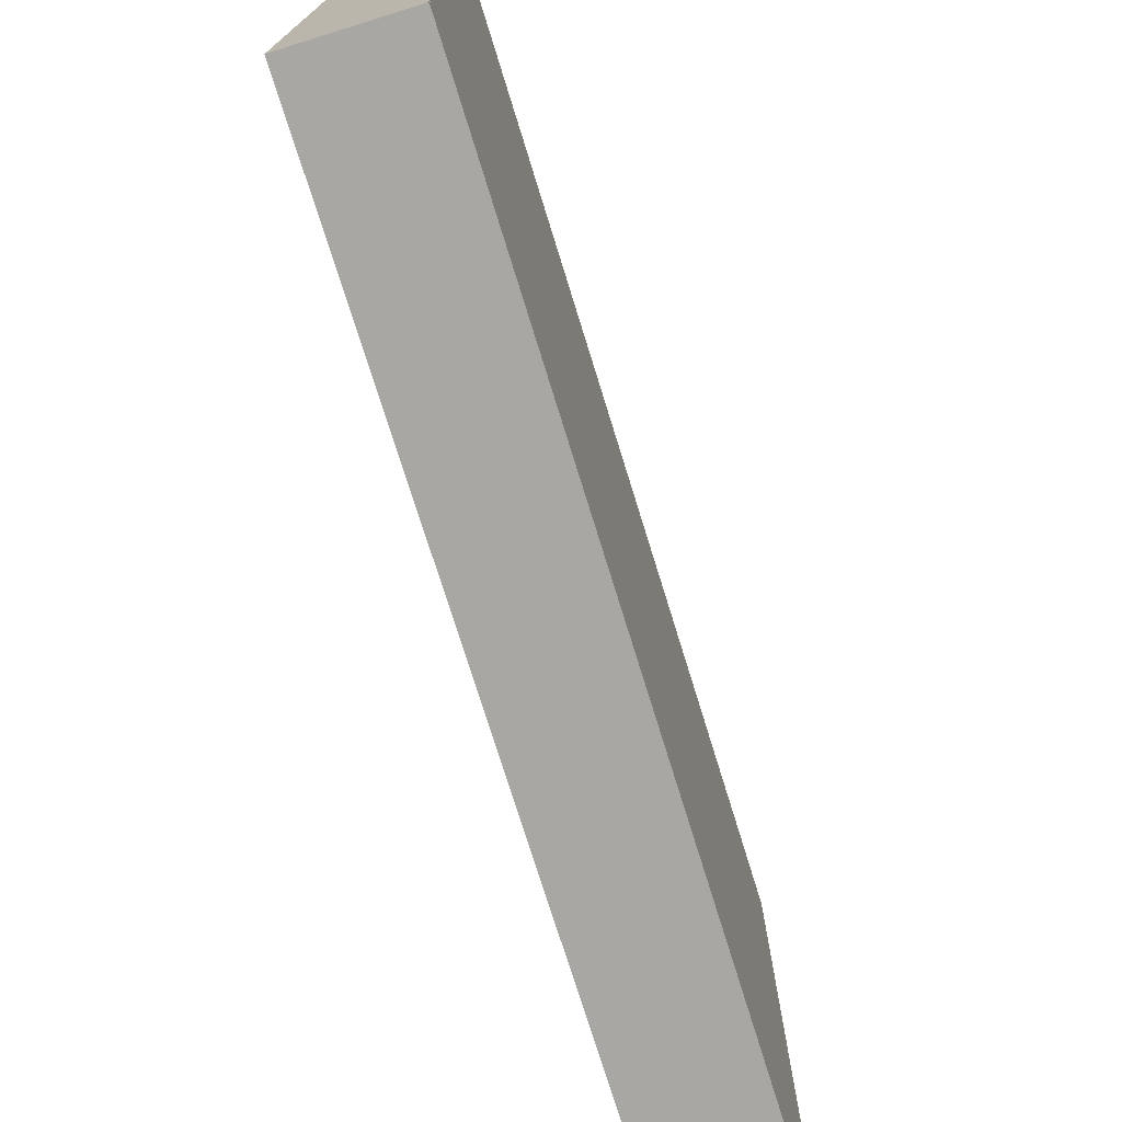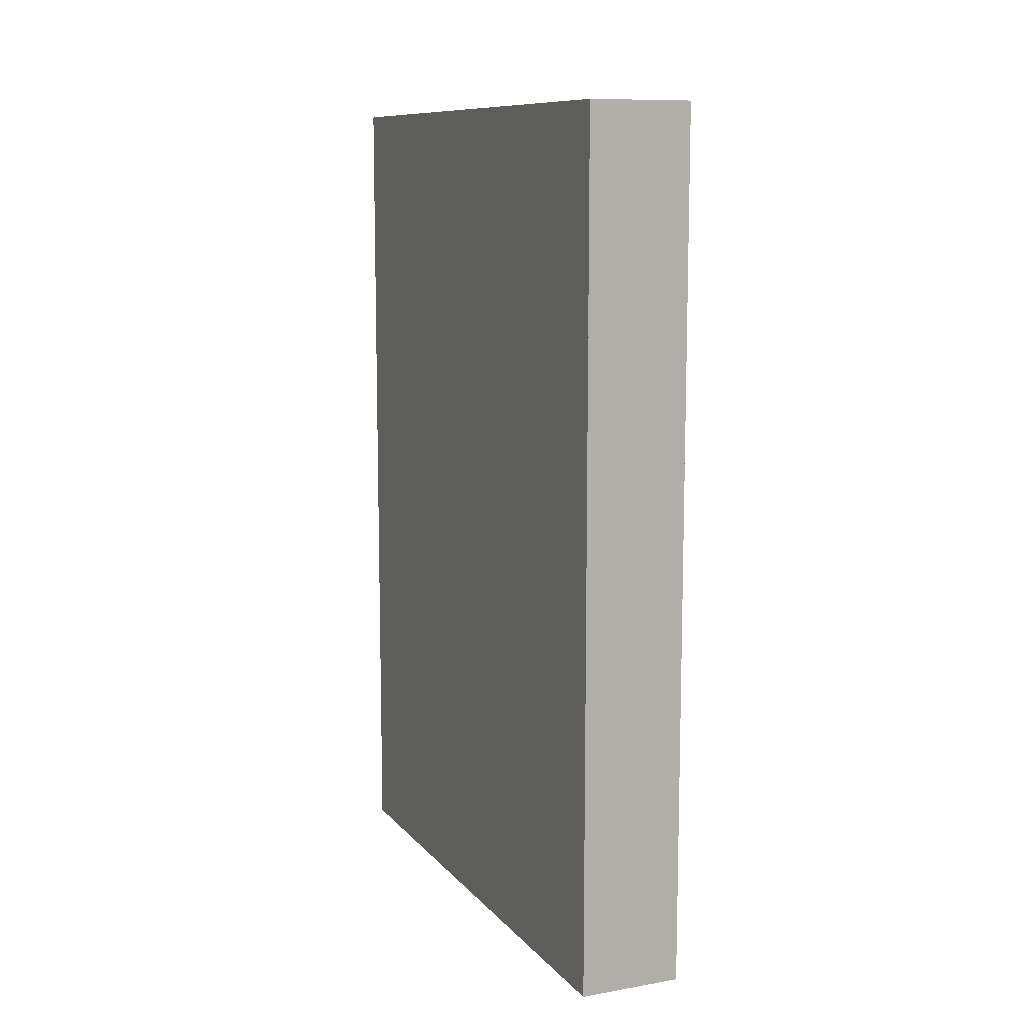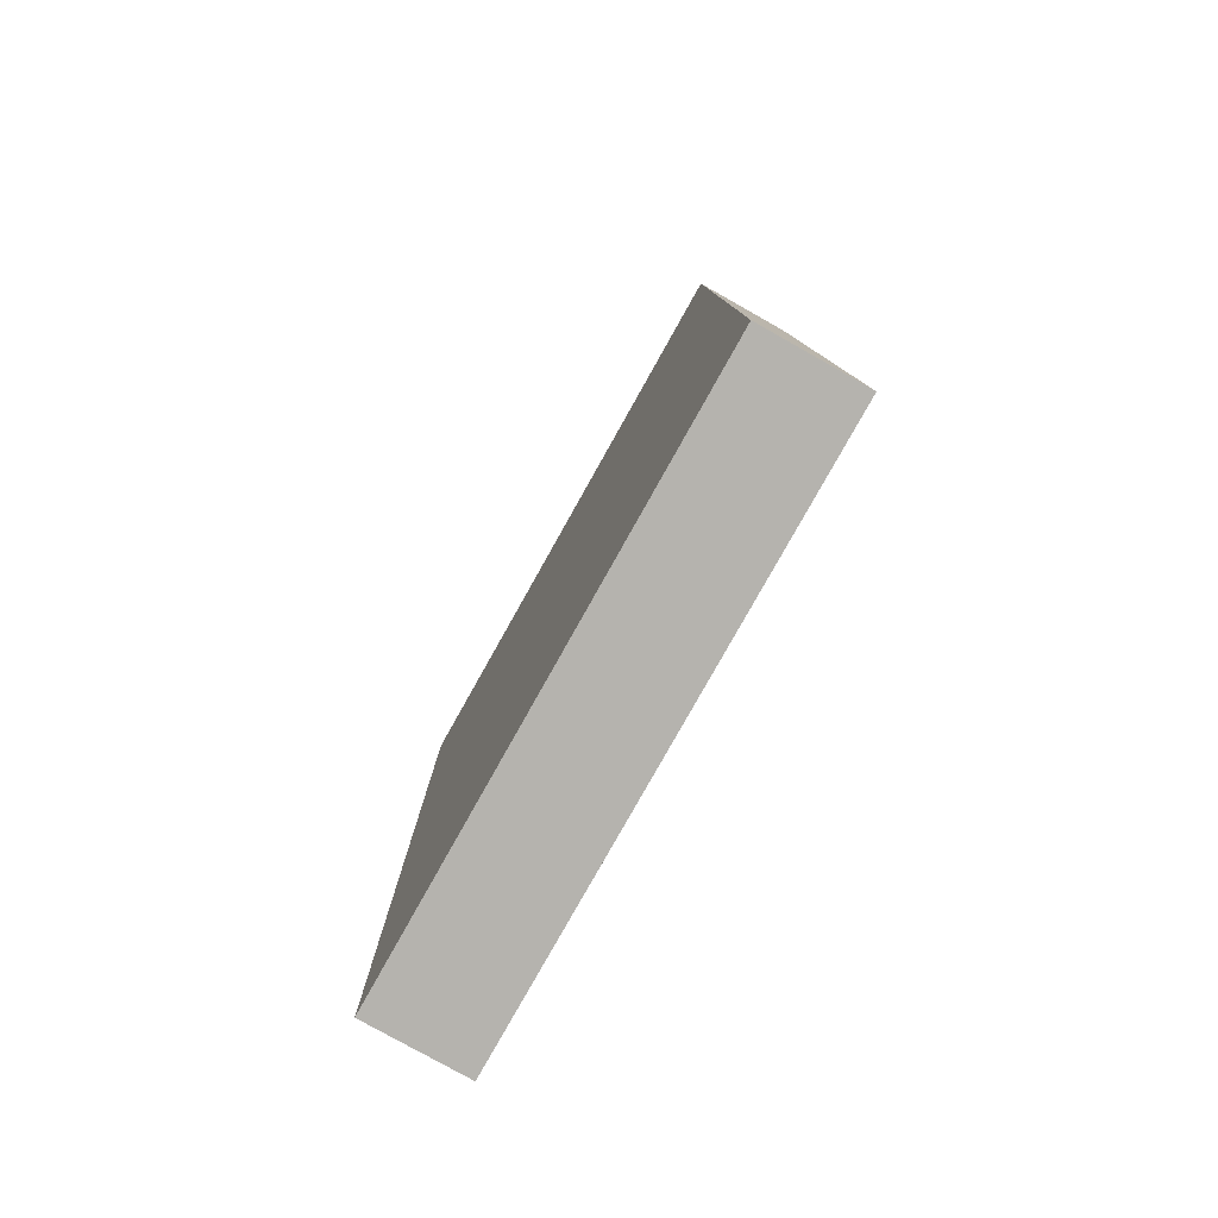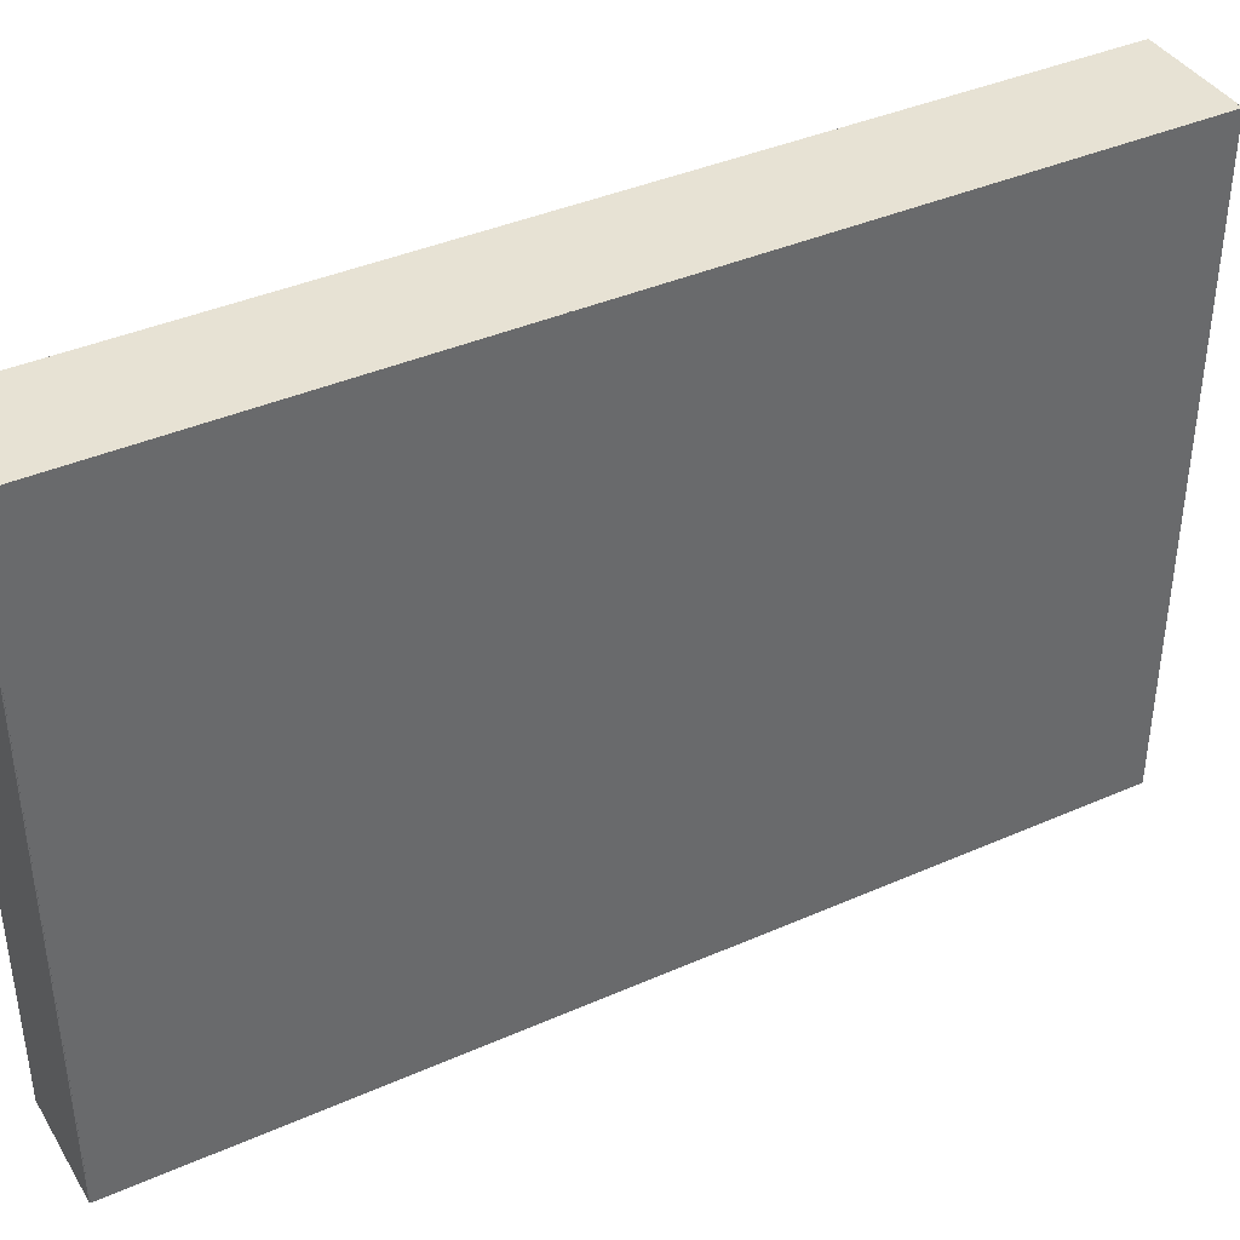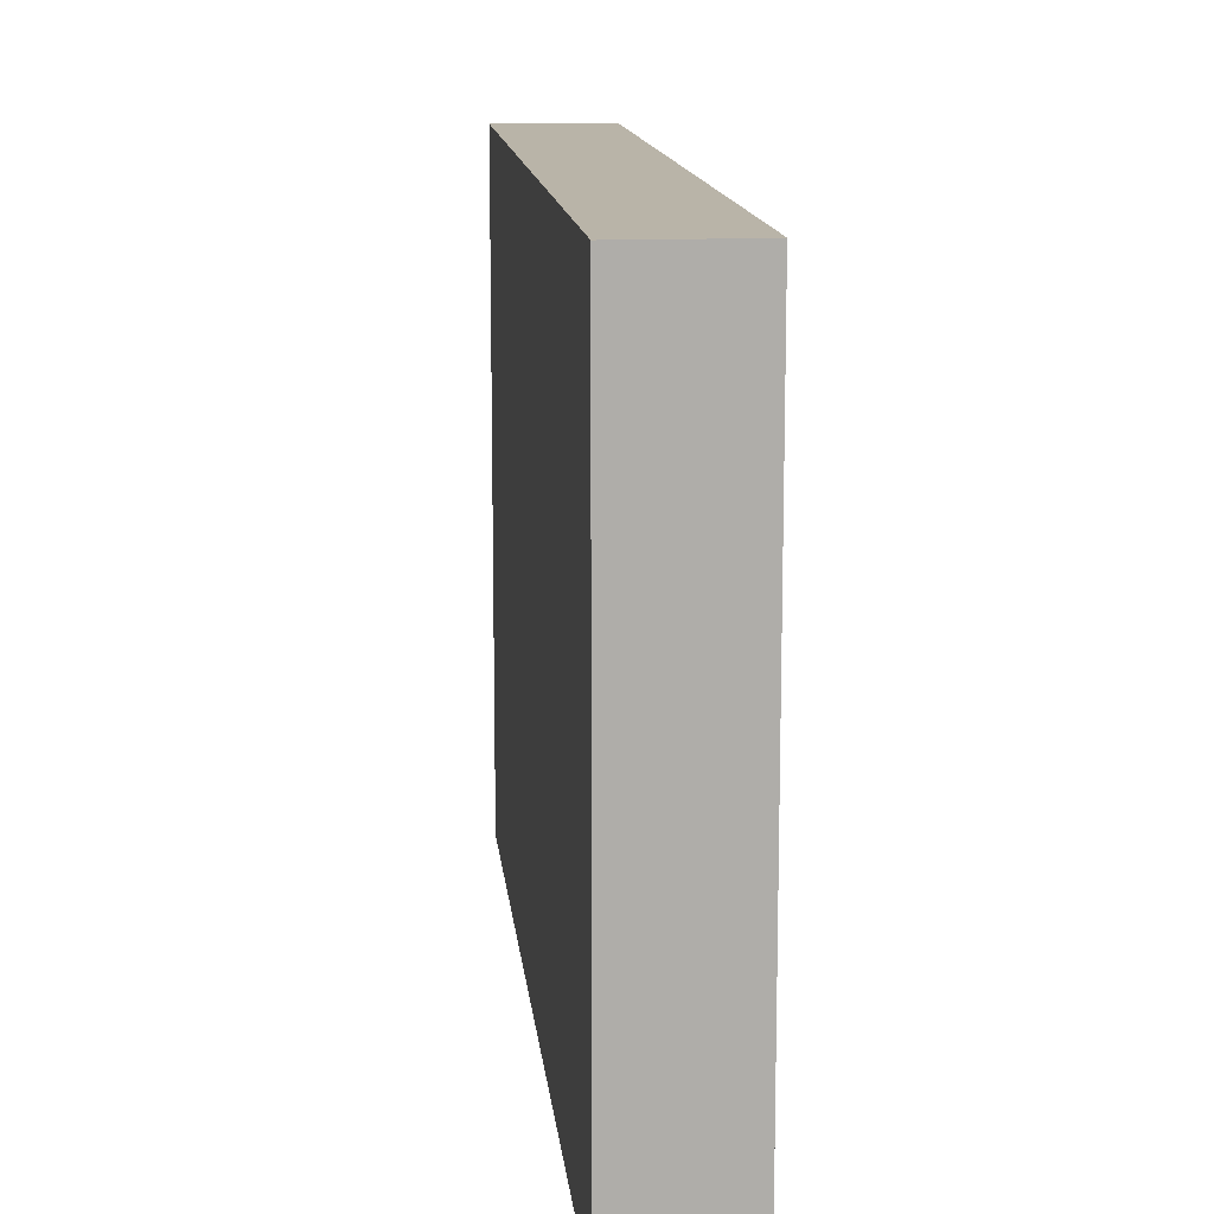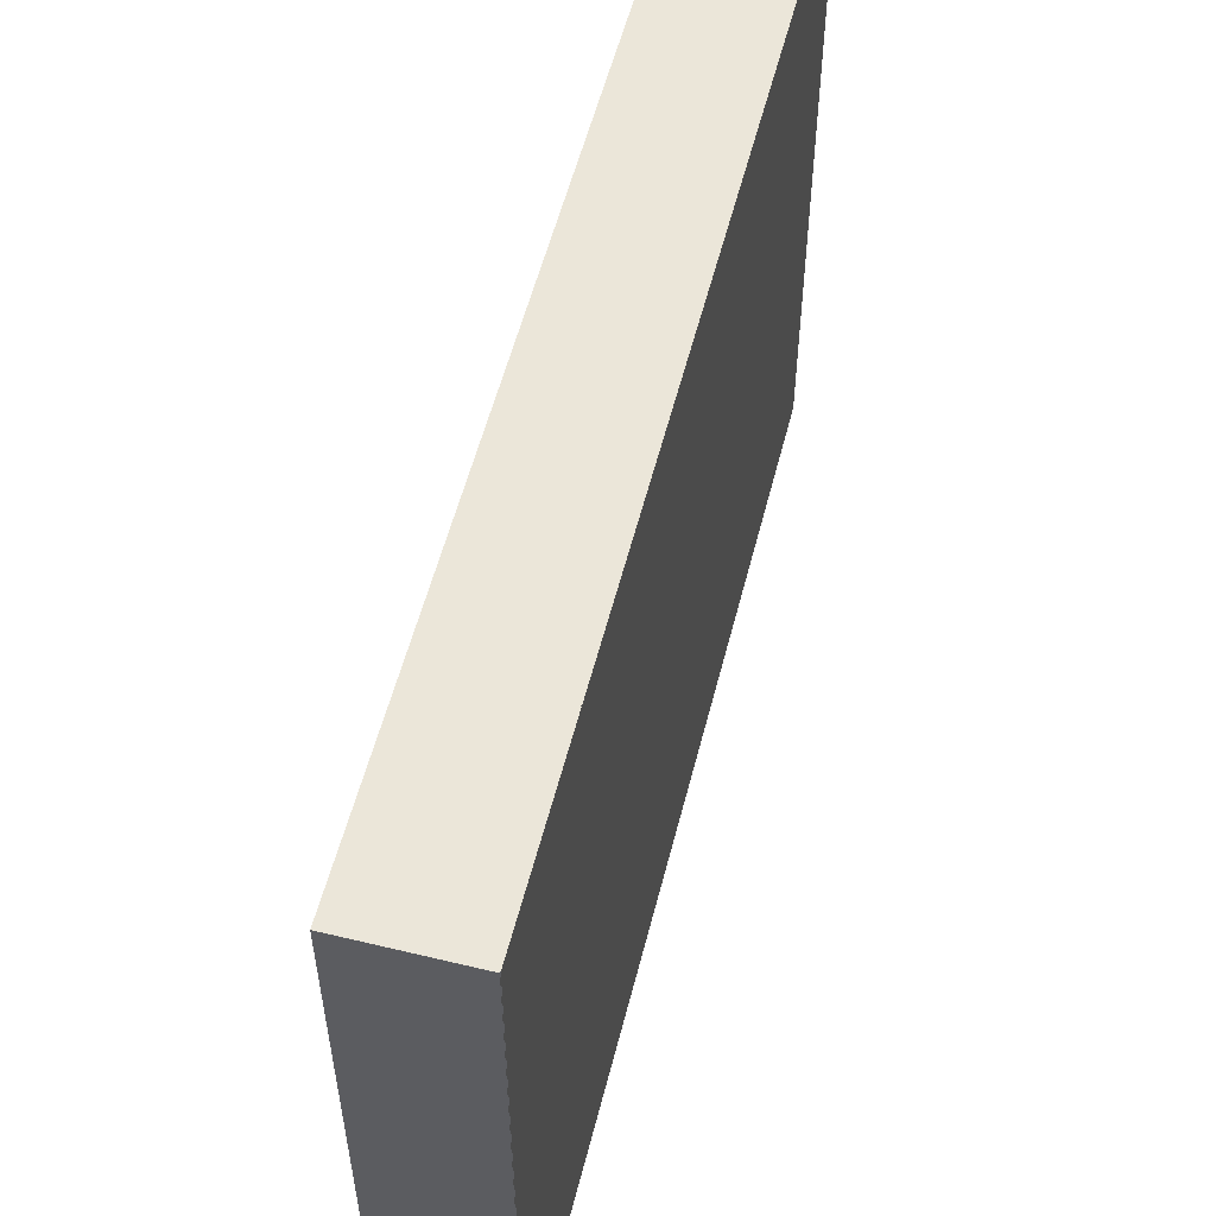
<metadata>
{"format":"obj","ext":"obj","renderer":"f3d","projection":"perspective","resolution":1024,"background":"white","views":[{"elev":-74.4,"azim":-162.8,"up":"+Y"},{"elev":10.3,"azim":156.7,"up":"+Z"},{"elev":-79.9,"azim":150.7,"up":"+Z"},{"elev":39.7,"azim":61.4,"up":"+Y"},{"elev":13.2,"azim":-5.7,"up":"+Y"},{"elev":55.8,"azim":-165.8,"up":"+Y"}]}
</metadata>
<code>
o Cube
v -1 6.513 5.557
v -1 -0.1149 5.557
v -1 6.513 -4.056
v -1 -0.1149 -4.056
v 0.1471 6.513 5.557
v 0.1471 -0.1149 5.557
v 0.1471 6.513 -4.056
v 0.1471 -0.1149 -4.056
v -1 3.037 5.557
v 0.1471 3.037 -4.056
v -1 3.037 -4.056
v 0.1471 3.037 5.557
f 1 5 7 3
f 11 3 7 10
f 10 7 5 12
f 9 1 3 11
f 12 5 1 9
f 6 2 4 8
f 6 12 9 2
f 2 9 11 4
f 8 10 12 6
f 4 11 10 8
o Cube.001
v 0.1506 6.513 -4.065
v 0.1506 -0.1149 -4.065
v 0.1506 6.513 5.548
v 0.1506 -0.1149 5.548
v -0.9965 6.513 -4.065
v -0.9965 -0.1149 -4.065
v -0.9965 6.513 5.548
v -0.9965 -0.1149 5.548
v 0.1506 3.037 -4.065
v -0.9965 3.037 5.548
v 0.1506 3.037 5.548
v -0.9965 3.037 -4.065
f 13 17 19 15
f 23 15 19 22
f 22 19 17 24
f 21 13 15 23
f 24 17 13 21
f 18 14 16 20
f 18 24 21 14
f 14 21 23 16
f 20 22 24 18
f 16 23 22 20

</code>
